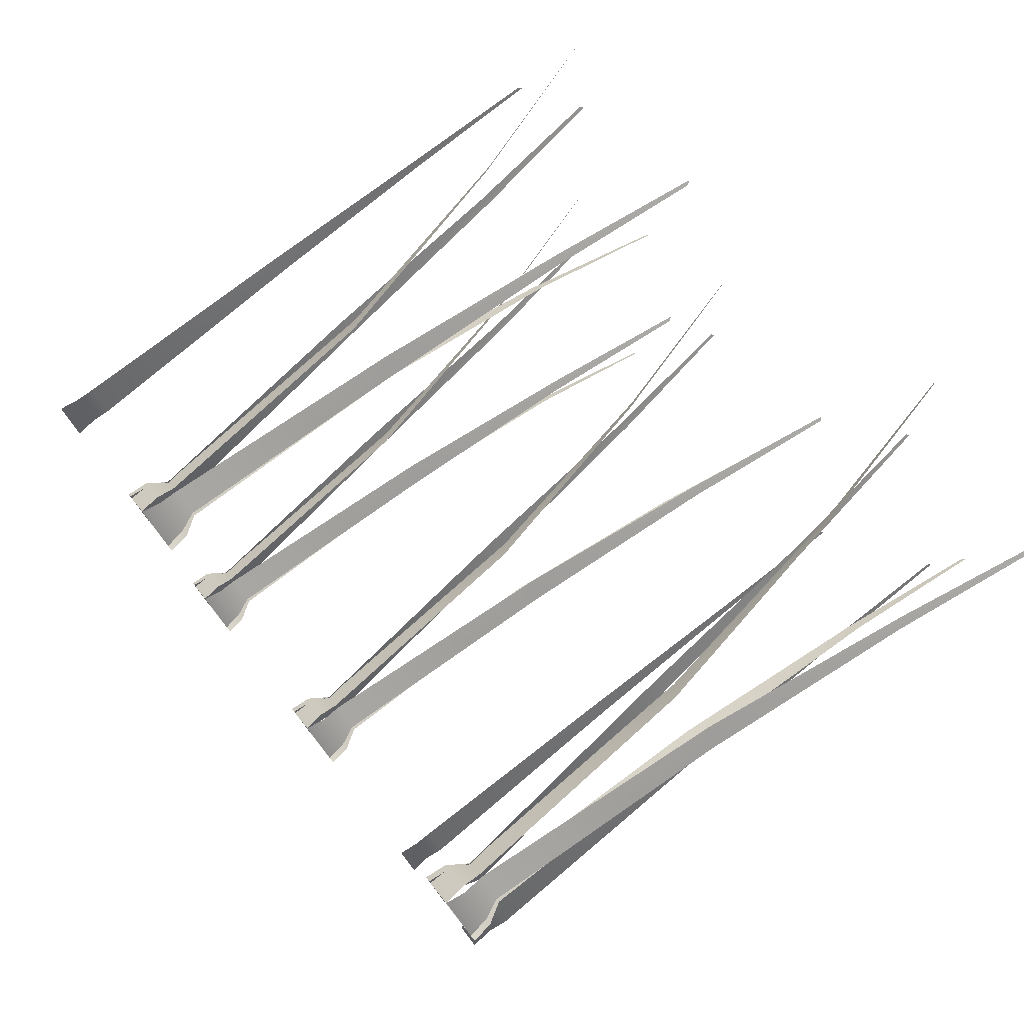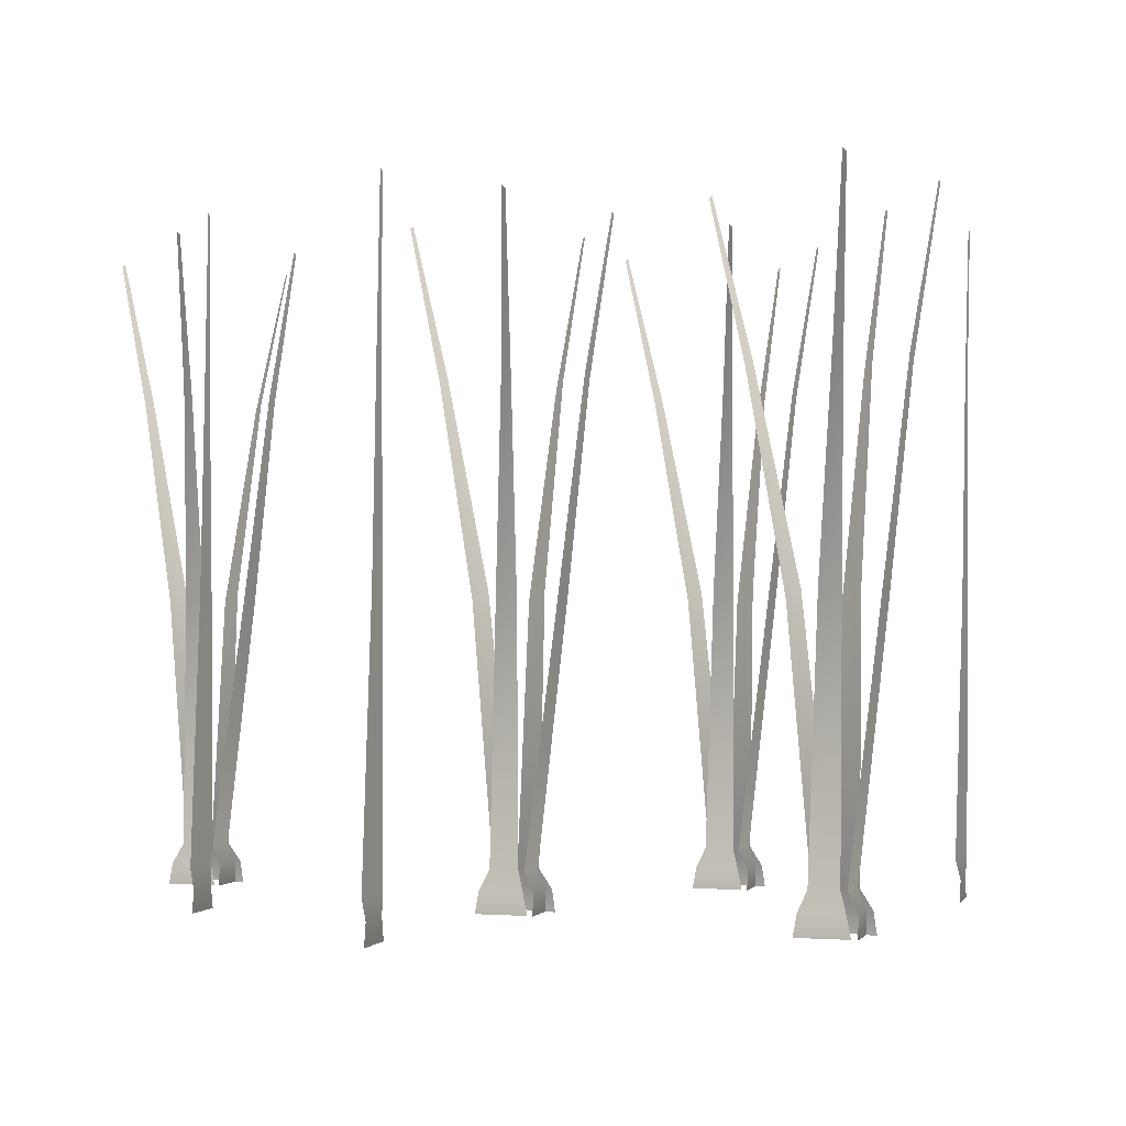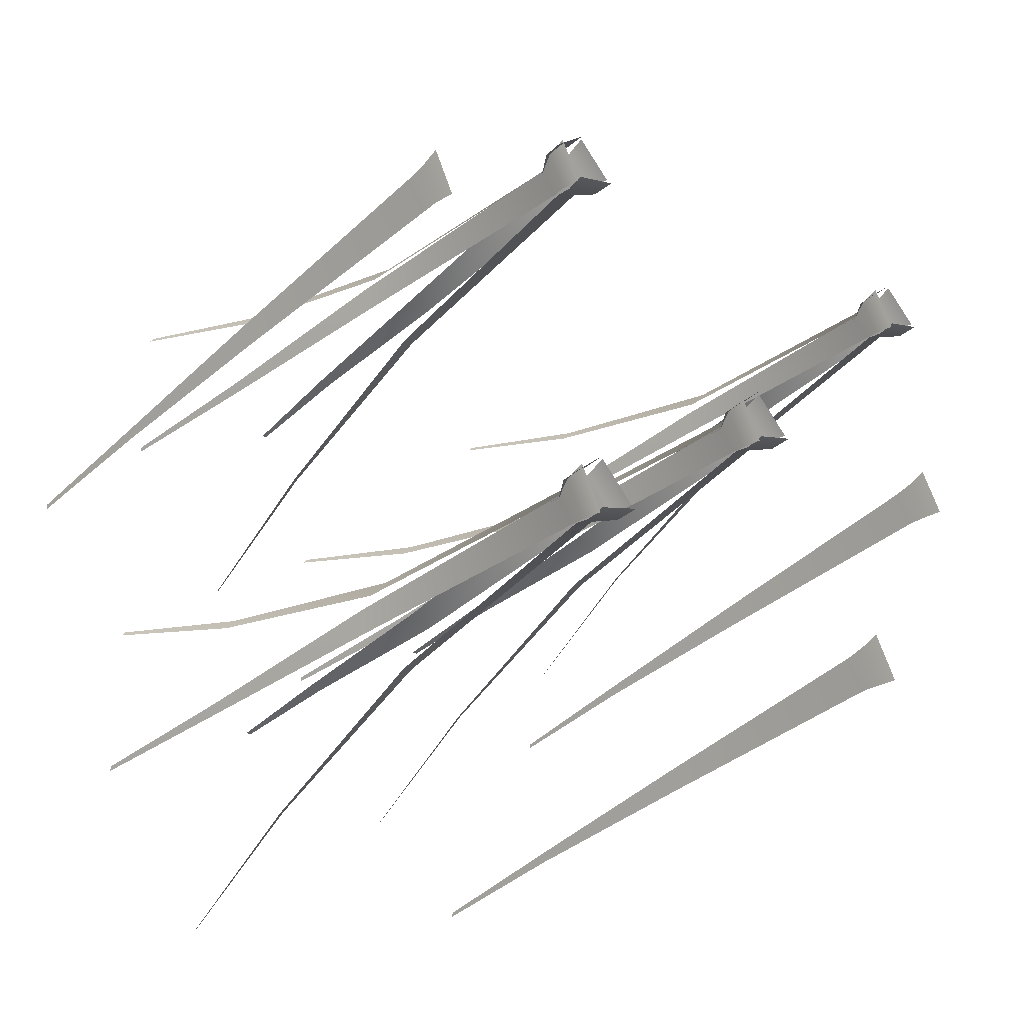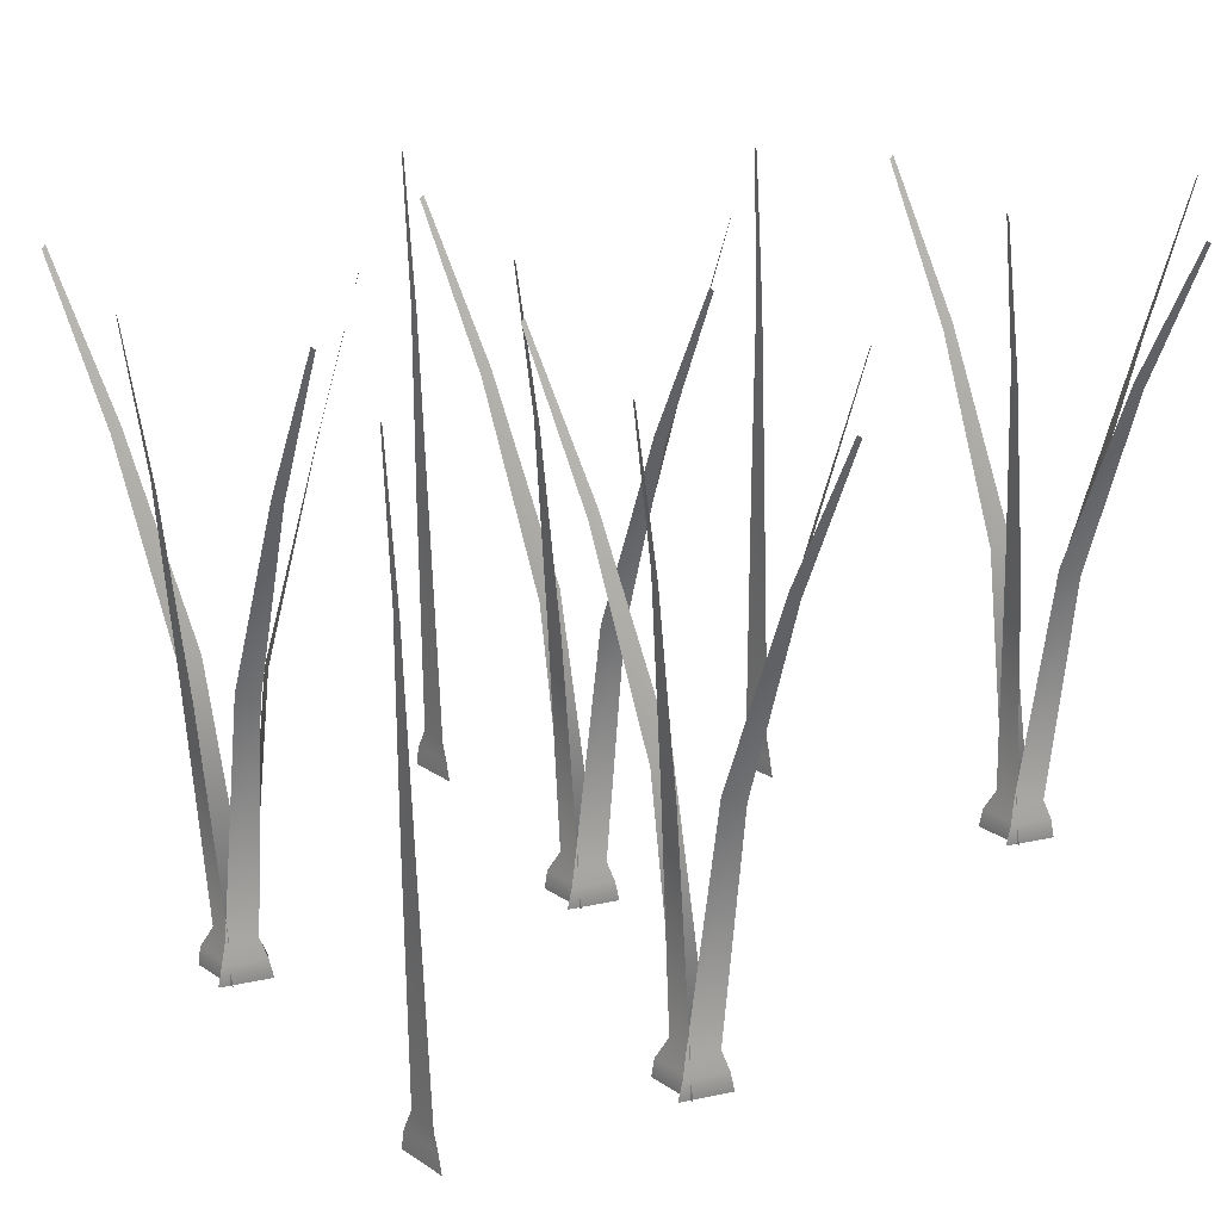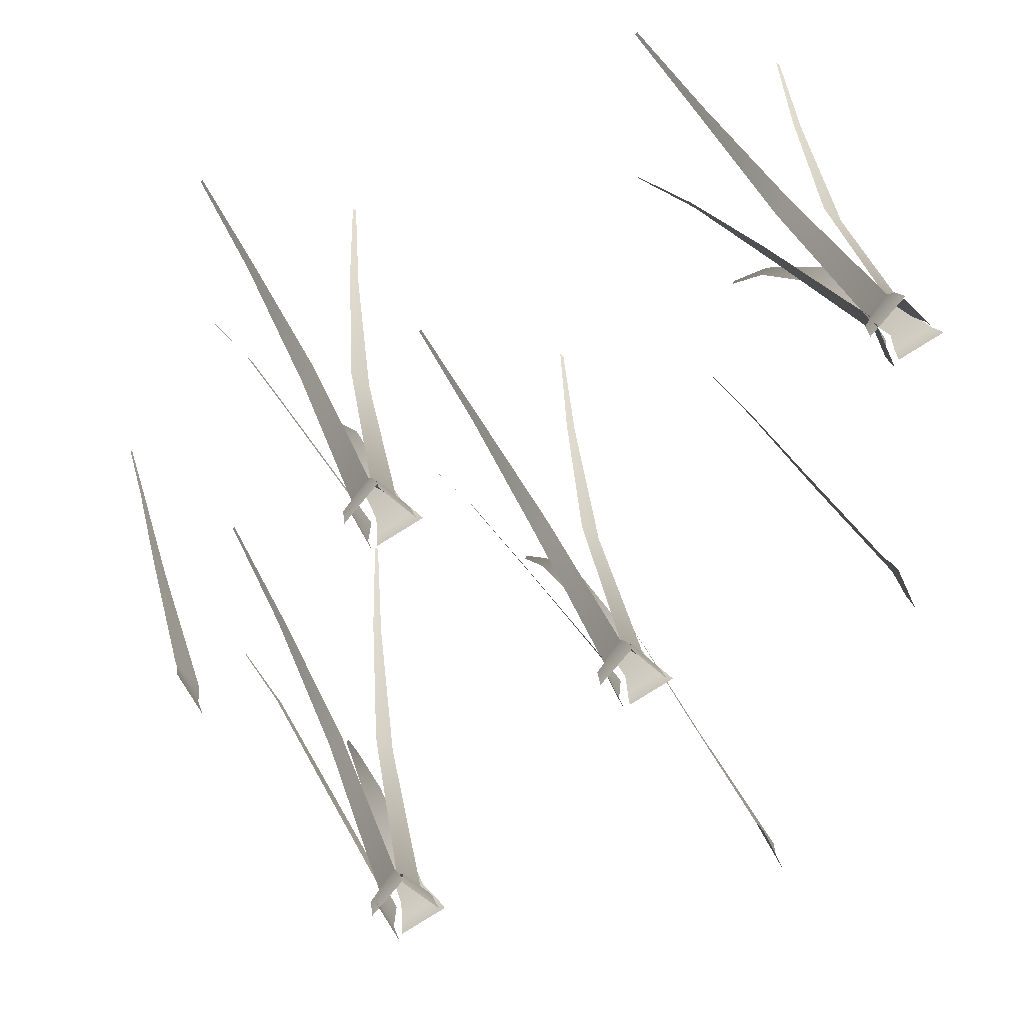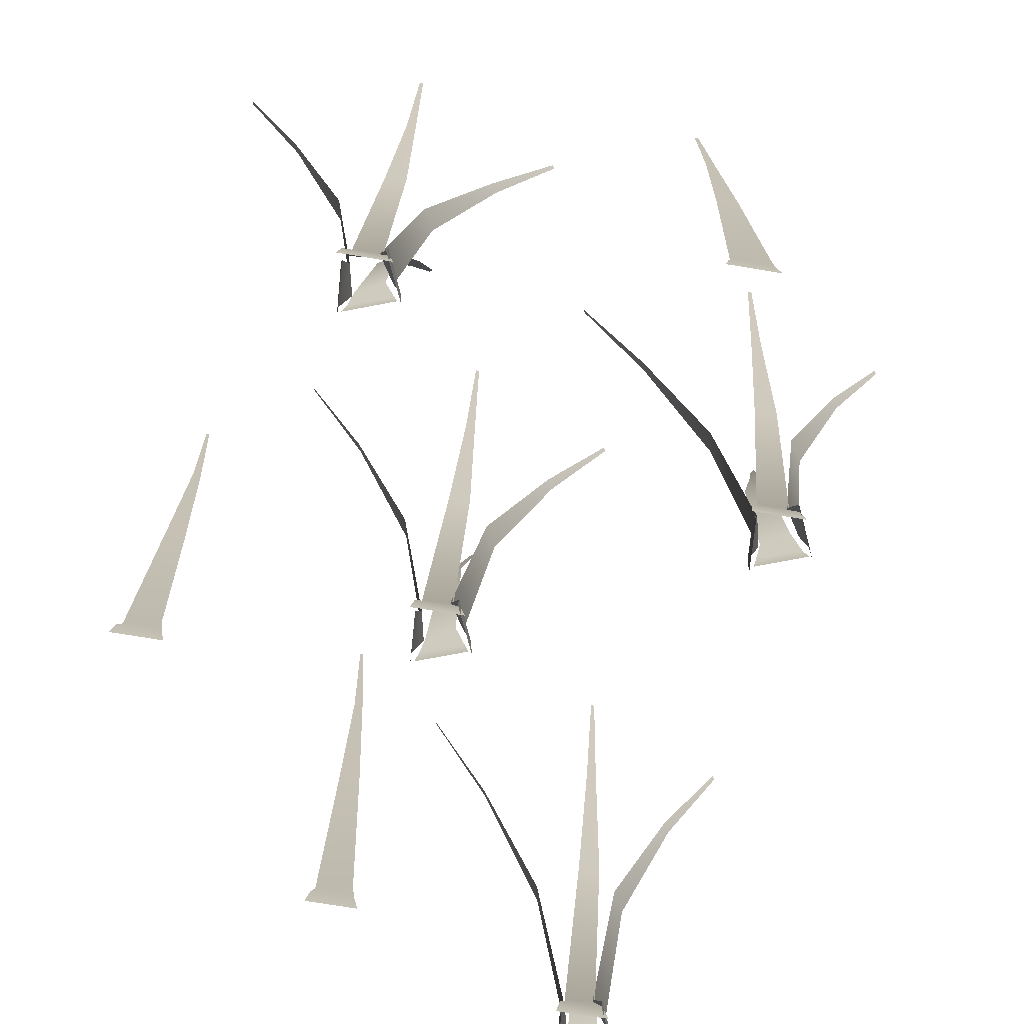
<metadata>
{"format":"obj","ext":"obj","renderer":"f3d","projection":"perspective","resolution":1024,"background":"white","views":[{"elev":77.8,"azim":51.8,"up":"+Z"},{"elev":-1.1,"azim":169.5,"up":"+Y"},{"elev":-41.1,"azim":-43.0,"up":"+Z"},{"elev":25.7,"azim":-68.5,"up":"+Y"},{"elev":24.2,"azim":-12.9,"up":"+Z"},{"elev":-72.4,"azim":-124.7,"up":"+Y"}]}
</metadata>
<code>
o grass_4_Grass_Plane.007
v 0.5529 0.8095 0.0131
v 0.5448 0.7995 0.02587
v 0.5453 1.047 0.01134
v 0.549 1.052 0.006675
v 0.5716 -0.001584 -0.01062
v 0.5362 -0.001584 0.06441
v 0.5394 0.03289 0.05817
v 0.5687 0.0329 -0.004926
v 0.5388 0.06388 0.05303
v 0.5734 0.06413 0.004989
v 0.5405 0.4677 0.03882
v 0.5593 0.4821 0.009403
v -0.2437 0.8095 -0.6353
v -0.2558 0.7995 -0.6457
v -0.231 1.047 -0.7473
v -0.2266 1.052 -0.7434
v -0.2289 -0.001584 -0.4808
v -0.3014 -0.001584 -0.521
v -0.2954 0.03289 -0.5178
v -0.2344 0.0329 -0.4844
v -0.2911 0.06388 -0.5043
v -0.2524 0.06413 -0.4744
v -0.2813 0.4677 -0.5479
v -0.2532 0.4821 -0.5272
v -0.3913 0.8095 -0.3282
v -0.3836 0.7995 -0.3143
v -0.4422 1.047 -0.2276
v -0.4449 1.052 -0.2328
v -0.3516 -0.001584 -0.4783
v -0.2976 -0.001584 -0.4154
v -0.3021 0.03289 -0.4205
v -0.3477 0.0329 -0.473
v -0.3014 0.06388 -0.4346
v -0.3274 0.06413 -0.4761
v -0.3257 0.4677 -0.3971
v -0.3449 0.4821 -0.4263
v -0.3917 0.8095 -0.5068
v -0.4013 0.7995 -0.4941
v -0.435 1.047 -0.5122
v -0.4314 1.052 -0.5169
v -0.3069 -0.001584 -0.5341
v -0.3422 -0.001584 -0.4591
v -0.3393 0.03289 -0.4653
v -0.3101 0.0329 -0.5284
v -0.3262 0.06388 -0.4704
v -0.2989 0.06413 -0.5111
v -0.3704 0.4677 -0.4773
v -0.3516 0.4821 -0.5067
v -0.2057 0.8095 -0.3558
v -0.1922 0.7995 -0.3644
v -0.1534 1.047 -0.307
v -0.1585 1.052 -0.3039
v -0.298 -0.001584 -0.4219
v -0.2388 -0.001584 -0.48
v -0.2437 0.03289 -0.4752
v -0.2931 0.0329 -0.4262
v -0.2578 0.06388 -0.4749
v -0.2975 0.06413 -0.4463
v -0.2312 0.4677 -0.44
v -0.259 0.4821 -0.419
v 0.1416 0.8095 -0.248
v 0.1295 0.7995 -0.2584
v 0.1544 1.047 -0.36
v 0.1588 1.052 -0.3561
v 0.1564 -0.001584 -0.09353
v 0.08392 -0.001584 -0.1338
v 0.08995 0.03289 -0.1305
v 0.151 0.0329 -0.09708
v 0.09421 0.06388 -0.117
v 0.133 0.06413 -0.08713
v 0.104 0.4677 -0.1607
v 0.1321 0.4821 -0.1399
v -0.00598 0.8095 0.05906
v 0.001757 0.7995 0.07304
v -0.05684 1.047 0.1597
v -0.05962 1.052 0.1544
v 0.03372 -0.001584 -0.09097
v 0.08777 -0.001584 -0.02807
v 0.08326 0.03289 -0.03325
v 0.03762 0.0329 -0.08574
v 0.08393 0.06388 -0.04734
v 0.05796 0.06413 -0.08882
v 0.05962 0.4677 -0.00981
v 0.04046 0.4821 -0.03901
v -0.006407 0.8095 -0.1196
v -0.01601 0.7995 -0.1068
v -0.04968 1.047 -0.1249
v -0.04605 1.052 -0.1296
v 0.07845 -0.001584 -0.1468
v 0.0431 -0.001584 -0.07176
v 0.046 0.03289 -0.078
v 0.07526 0.0329 -0.1411
v 0.05913 0.06388 -0.08314
v 0.08639 0.06413 -0.1238
v 0.01494 0.4677 -0.09
v 0.03377 0.4821 -0.1194
v 0.1797 0.8095 0.0315
v 0.1931 0.7995 0.02286
v 0.2319 1.047 0.08032
v 0.2269 1.052 0.08343
v 0.0873 -0.001584 -0.03463
v 0.1465 -0.001584 -0.09272
v 0.1416 0.03289 -0.08787
v 0.09226 0.0329 -0.03886
v 0.1275 0.06388 -0.08762
v 0.08785 0.06413 -0.05896
v 0.1542 0.4677 -0.05275
v 0.1263 0.4821 -0.03169
v 0.5693 0.8095 0.3182
v 0.5572 0.7995 0.3078
v 0.5821 1.047 0.2062
v 0.5865 1.052 0.2101
v 0.5842 -0.001584 0.4727
v 0.5116 -0.001584 0.4324
v 0.5177 0.03289 0.4357
v 0.5787 0.0329 0.4691
v 0.5219 0.06388 0.4492
v 0.5607 0.06413 0.4791
v 0.5317 0.4677 0.4056
v 0.5598 0.4821 0.4263
v 0.4217 0.8095 0.6253
v 0.4295 0.7995 0.6392
v 0.3709 1.047 0.7259
v 0.3681 1.052 0.7207
v 0.4614 -0.001584 0.4752
v 0.5155 -0.001584 0.5381
v 0.511 0.03289 0.533
v 0.4653 0.0329 0.4805
v 0.5116 0.06388 0.5189
v 0.4857 0.06413 0.4774
v 0.4873 0.4677 0.5564
v 0.4682 0.4821 0.5272
v 0.4213 0.8095 0.4466
v 0.4117 0.7995 0.4594
v 0.378 1.047 0.4413
v 0.3817 1.052 0.4366
v 0.5062 -0.001584 0.4194
v 0.4708 -0.001584 0.4944
v 0.4737 0.03289 0.4882
v 0.503 0.0329 0.4251
v 0.4868 0.06388 0.4831
v 0.5141 0.06413 0.4424
v 0.4426 0.4677 0.4762
v 0.4615 0.4821 0.4468
v 0.6074 0.8095 0.5977
v 0.6208 0.7995 0.5891
v 0.6596 1.047 0.6465
v 0.6546 1.052 0.6496
v 0.515 -0.001584 0.5316
v 0.5742 -0.001584 0.4735
v 0.5693 0.03289 0.4783
v 0.52 0.0329 0.5273
v 0.5552 0.06388 0.4786
v 0.5155 0.06413 0.5072
v 0.5819 0.4677 0.5135
v 0.554 0.4821 0.5345
v -0.2696 0.8095 0.08204
v -0.2817 0.7995 0.07162
v -0.2568 1.047 -0.02997
v -0.2524 1.052 -0.02603
v -0.2547 -0.001584 0.2365
v -0.3273 -0.001584 0.1963
v -0.3212 0.03289 0.1996
v -0.2602 0.0329 0.233
v -0.317 0.06388 0.213
v -0.2782 0.06413 0.2429
v -0.3072 0.4677 0.1694
v -0.2791 0.4821 0.1901
v -0.4172 0.8095 0.3891
v -0.4094 0.7995 0.4031
v -0.468 1.047 0.4897
v -0.4708 1.052 0.4845
v -0.3775 -0.001584 0.2391
v -0.3234 -0.001584 0.302
v -0.3279 0.03289 0.2968
v -0.3736 0.0329 0.2443
v -0.3272 0.06388 0.2827
v -0.3532 0.06413 0.2412
v -0.3516 0.4677 0.3202
v -0.3707 0.4821 0.291
v -0.4176 0.8095 0.2105
v -0.4272 0.7995 0.2233
v -0.4609 1.047 0.2052
v -0.4572 1.052 0.2005
v -0.3327 -0.001584 0.1833
v -0.3681 -0.001584 0.2583
v -0.3652 0.03289 0.252
v -0.3359 0.0329 0.189
v -0.352 0.06388 0.2469
v -0.3248 0.06413 0.2063
v -0.3962 0.4677 0.24
v -0.3774 0.4821 0.2106
v -0.2315 0.8095 0.3616
v -0.2181 0.7995 0.3529
v -0.1793 1.047 0.4104
v -0.1843 1.052 0.4135
v -0.3239 -0.001584 0.2954
v -0.2647 -0.001584 0.2373
v -0.2696 0.03289 0.2422
v -0.3189 0.0329 0.2912
v -0.2837 0.06388 0.2424
v -0.3233 0.06413 0.2711
v -0.257 0.4677 0.2773
v -0.2849 0.4821 0.2984
v 0.3493 0.8095 -0.4717
v 0.3412 0.7995 -0.4589
v 0.3417 1.047 -0.4734
v 0.3454 1.052 -0.4781
v 0.368 -0.001584 -0.4954
v 0.3326 -0.001584 -0.4204
v 0.3358 0.03289 -0.4266
v 0.365 0.0329 -0.4897
v 0.3352 0.06388 -0.4317
v 0.3698 0.06413 -0.4798
v 0.3369 0.4677 -0.446
v 0.3557 0.4821 -0.4754
v -0.6291 0.8095 -0.04211
v -0.6372 0.7995 -0.02934
v -0.6366 1.047 -0.04387
v -0.633 1.052 -0.04854
v -0.6104 -0.001584 -0.06583
v -0.6457 -0.001584 0.009199
v -0.6426 0.03289 0.002961
v -0.6133 0.0329 -0.06014
v -0.6432 0.06388 -0.002177
v -0.6085 0.06413 -0.05022
v -0.6415 0.4677 -0.01639
v -0.6226 0.4821 -0.04581
f 1 2 3 4
f 5 6 7 8
f 8 7 9 10
f 10 9 11 12
f 12 11 2 1
f 13 14 15 16
f 17 18 19 20
f 20 19 21 22
f 22 21 23 24
f 24 23 14 13
f 25 26 27 28
f 29 30 31 32
f 32 31 33 34
f 34 33 35 36
f 36 35 26 25
f 37 38 39 40
f 41 42 43 44
f 44 43 45 46
f 46 45 47 48
f 48 47 38 37
f 49 50 51 52
f 53 54 55 56
f 56 55 57 58
f 58 57 59 60
f 60 59 50 49
f 61 62 63 64
f 65 66 67 68
f 68 67 69 70
f 70 69 71 72
f 72 71 62 61
f 73 74 75 76
f 77 78 79 80
f 80 79 81 82
f 82 81 83 84
f 84 83 74 73
f 85 86 87 88
f 89 90 91 92
f 92 91 93 94
f 94 93 95 96
f 96 95 86 85
f 97 98 99 100
f 101 102 103 104
f 104 103 105 106
f 106 105 107 108
f 108 107 98 97
f 109 110 111 112
f 113 114 115 116
f 116 115 117 118
f 118 117 119 120
f 120 119 110 109
f 121 122 123 124
f 125 126 127 128
f 128 127 129 130
f 130 129 131 132
f 132 131 122 121
f 133 134 135 136
f 137 138 139 140
f 140 139 141 142
f 142 141 143 144
f 144 143 134 133
f 145 146 147 148
f 149 150 151 152
f 152 151 153 154
f 154 153 155 156
f 156 155 146 145
f 157 158 159 160
f 161 162 163 164
f 164 163 165 166
f 166 165 167 168
f 168 167 158 157
f 169 170 171 172
f 173 174 175 176
f 176 175 177 178
f 178 177 179 180
f 180 179 170 169
f 181 182 183 184
f 185 186 187 188
f 188 187 189 190
f 190 189 191 192
f 192 191 182 181
f 193 194 195 196
f 197 198 199 200
f 200 199 201 202
f 202 201 203 204
f 204 203 194 193
f 205 206 207 208
f 209 210 211 212
f 212 211 213 214
f 214 213 215 216
f 216 215 206 205
f 217 218 219 220
f 221 222 223 224
f 224 223 225 226
f 226 225 227 228
f 228 227 218 217

</code>
